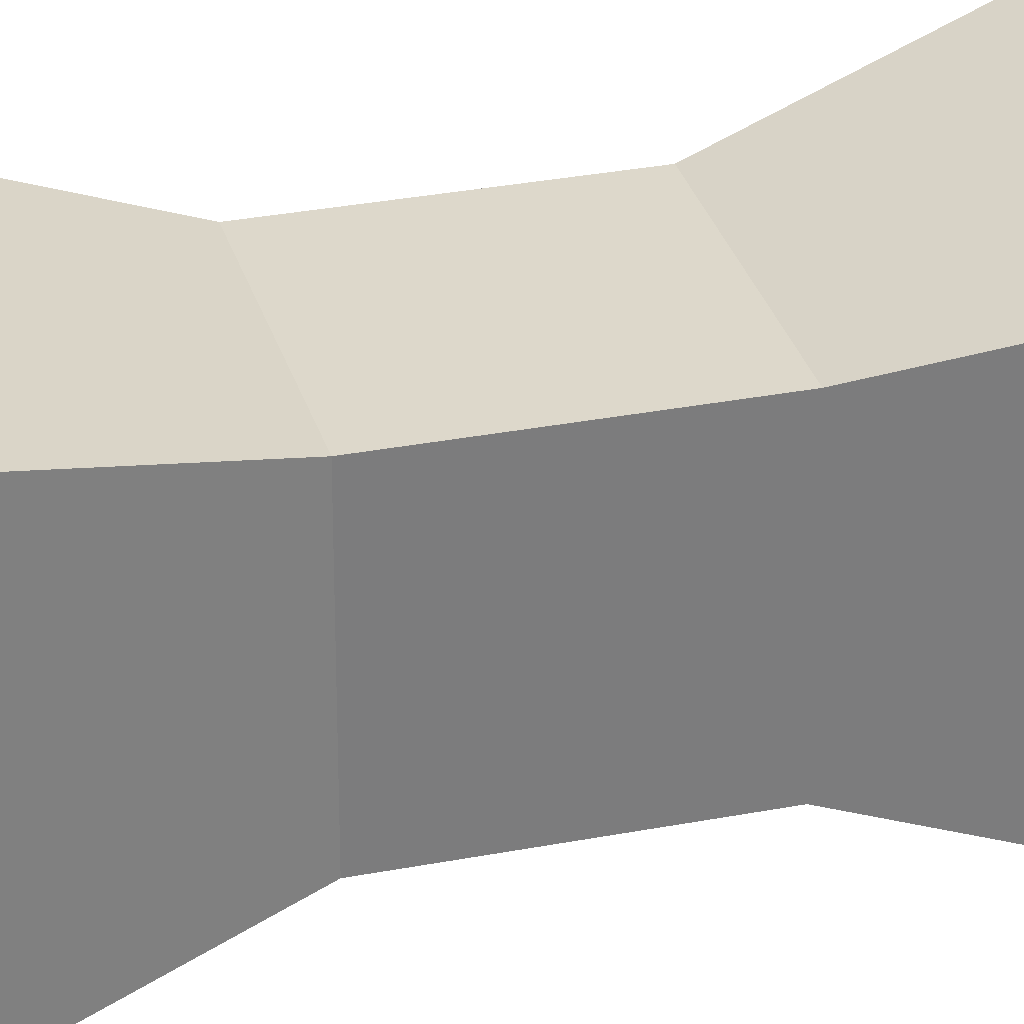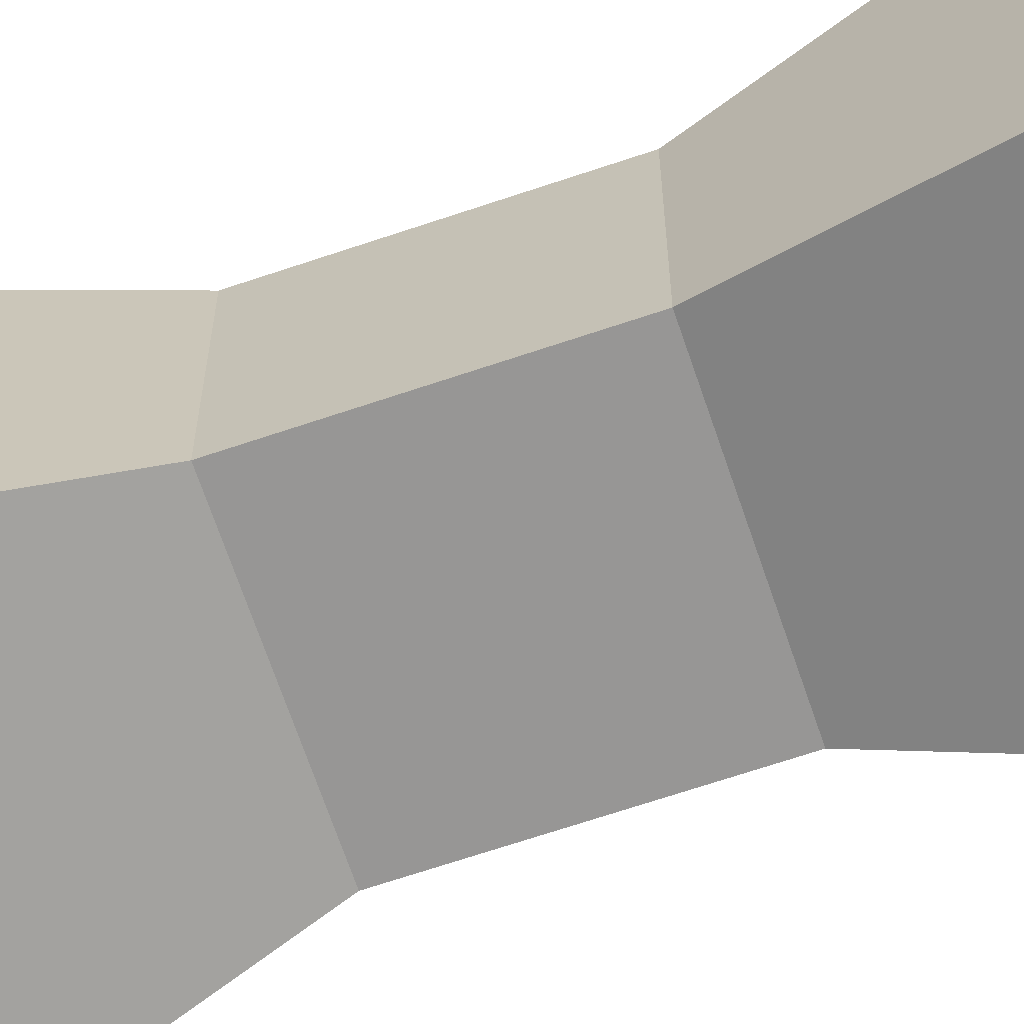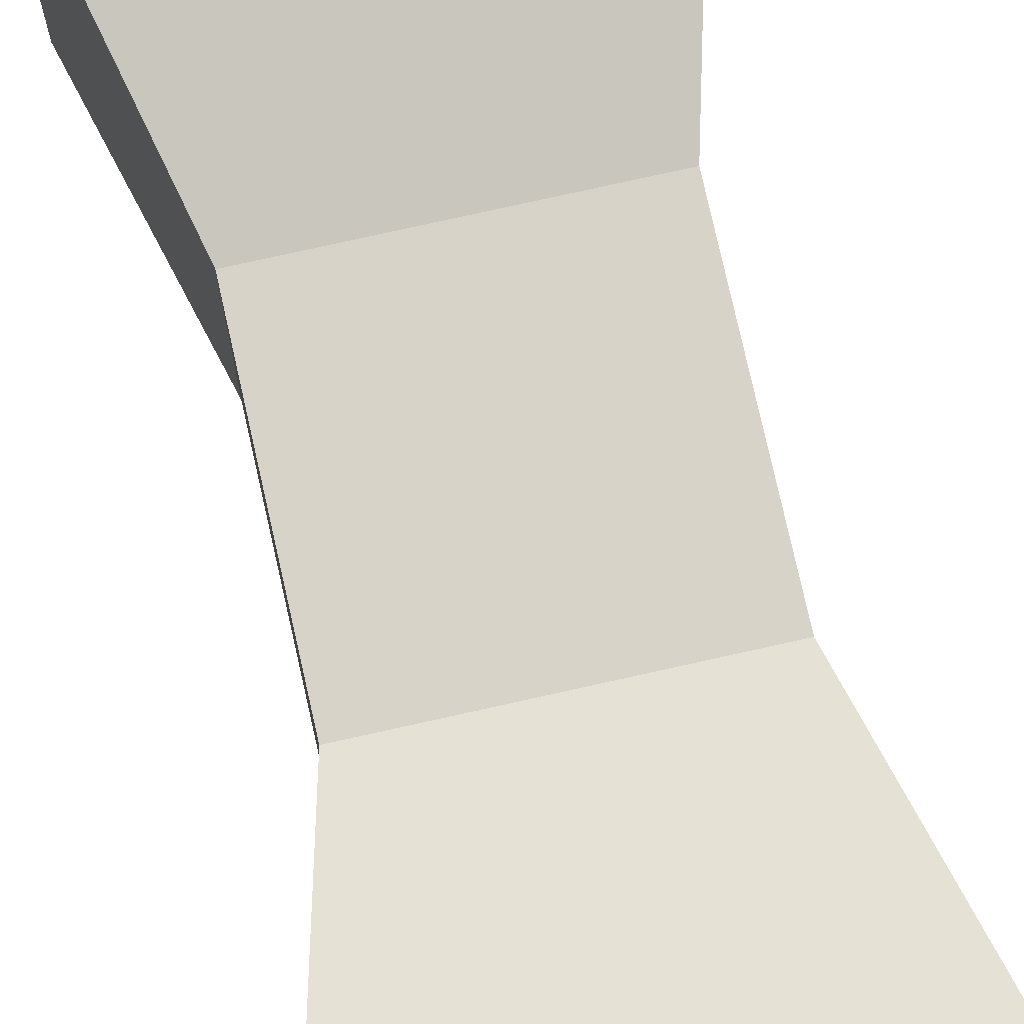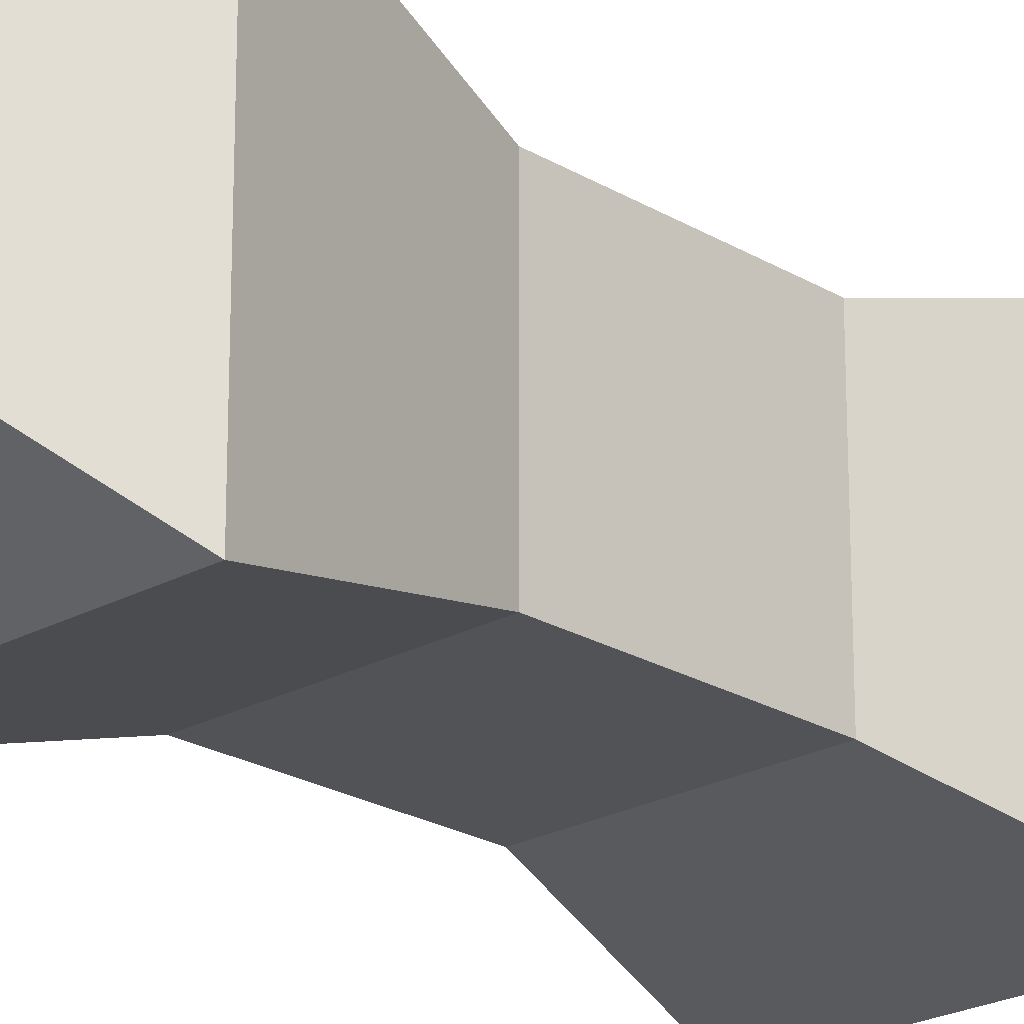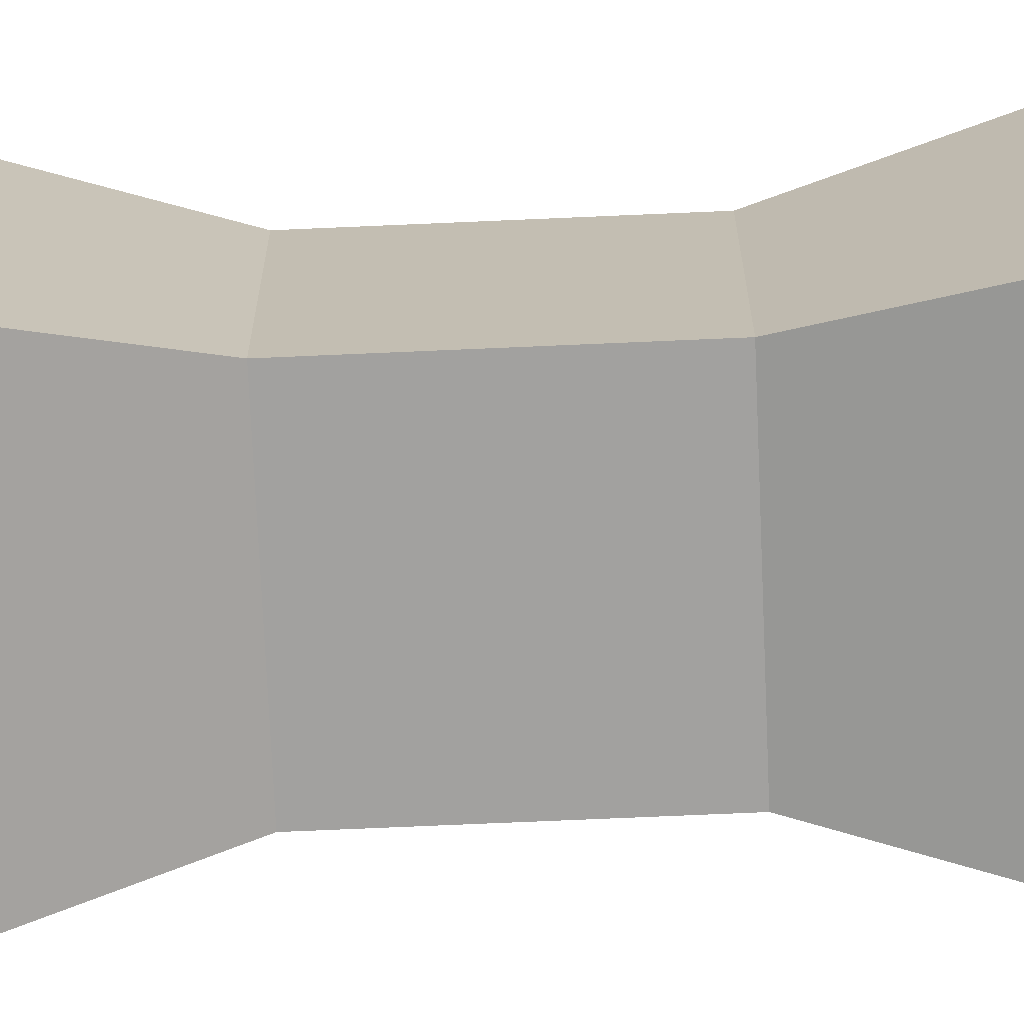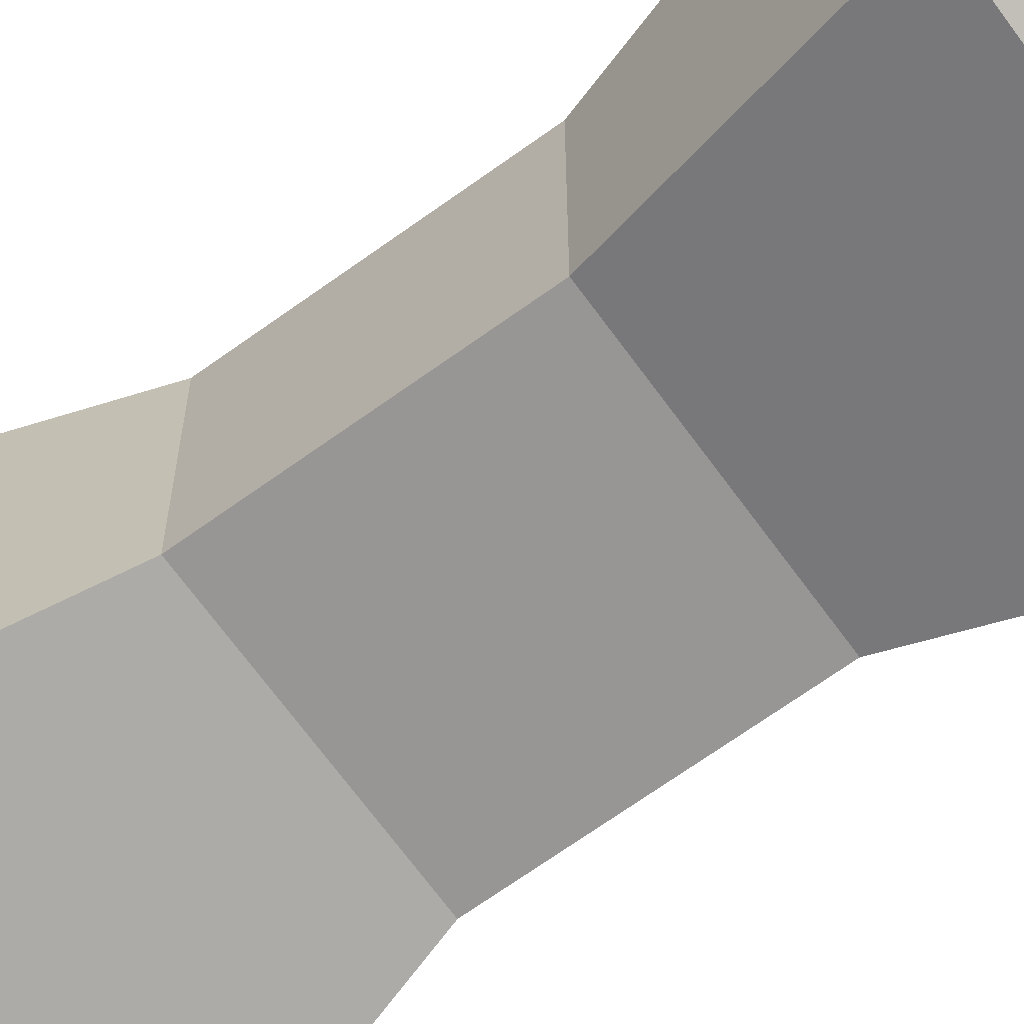
<metadata>
{"format":"obj","ext":"obj","renderer":"f3d","projection":"perspective","resolution":1024,"background":"white","views":[{"elev":31.3,"azim":74.6,"up":"+Z"},{"elev":-67.9,"azim":-71.3,"up":"+Z"},{"elev":76.0,"azim":-12.6,"up":"+Z"},{"elev":-22.4,"azim":-136.1,"up":"+Z"},{"elev":-72.2,"azim":92.5,"up":"+Z"},{"elev":-67.9,"azim":-54.1,"up":"+Z"}]}
</metadata>
<code>
o Cube_Cube.001
v -0.25 -0.25 0.25
v -0.25 0.25 0.25
v -0.25 -0.25 -0.25
v -0.25 0.25 -0.25
v 0.25 -0.25 0.25
v 0.25 0.25 0.25
v 0.25 -0.25 -0.25
v 0.25 0.25 -0.25
v -0.375 0.75 0.375
v -0.375 0.75 -0.375
v 0.375 0.75 -0.375
v 0.375 0.75 0.375
v 0 1.25 0
v 0.375 -0.75 -0.375
v -0.375 -0.75 0.375
v -0.375 -0.75 -0.375
v 0.375 -0.75 0.375
v 0 -1.25 0
f 4 3 1
f 8 7 3
f 6 5 7
f 2 1 5
f 1 15 17
f 6 12 9
f 8 11 12
f 4 10 11
f 2 9 10
f 3 16 15
f 7 14 16
f 5 17 14
f 9 12 13
f 12 11 13
f 11 10 13
f 10 9 13
f 16 14 18
f 15 16 18
f 14 17 18
f 17 15 18
f 2 4 1
f 4 8 3
f 8 6 7
f 6 2 5
f 5 1 17
f 2 6 9
f 6 8 12
f 8 4 11
f 4 2 10
f 1 3 15
f 3 7 16
f 7 5 14

</code>
